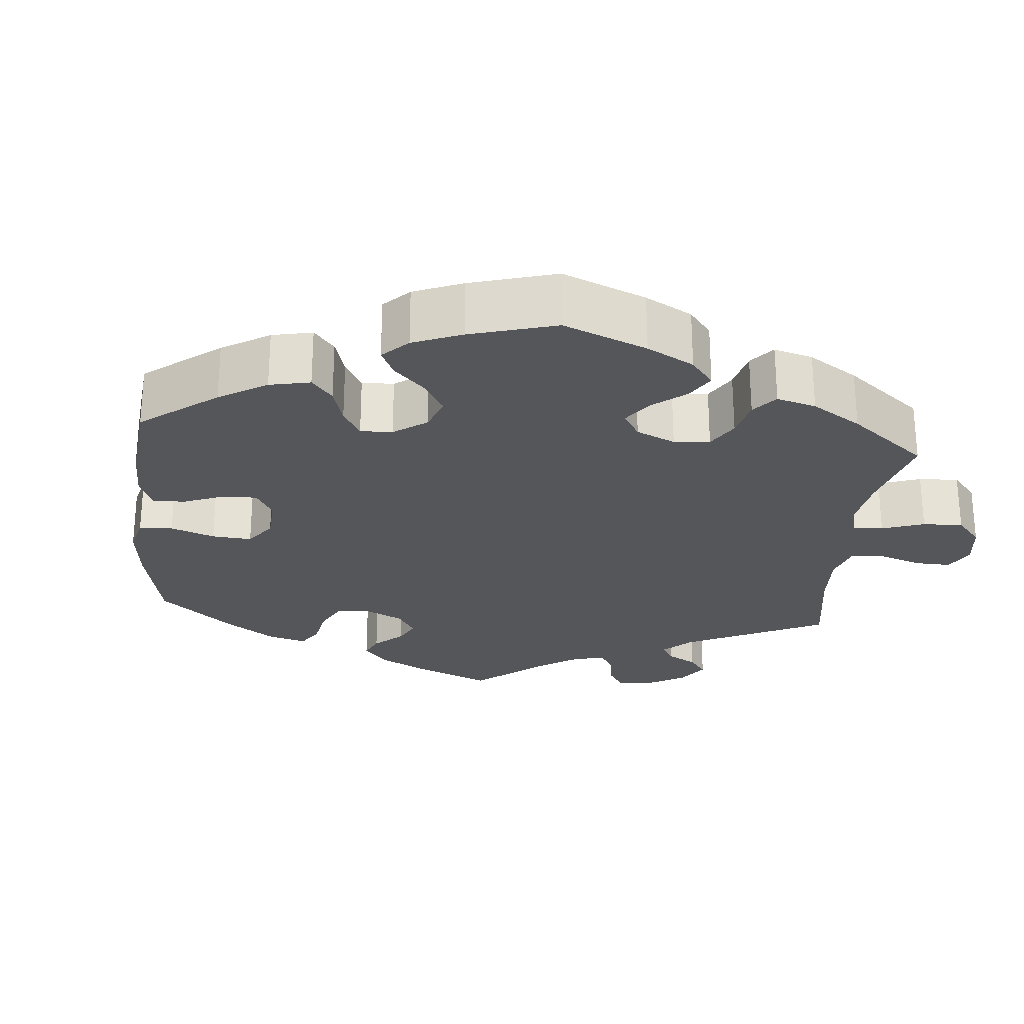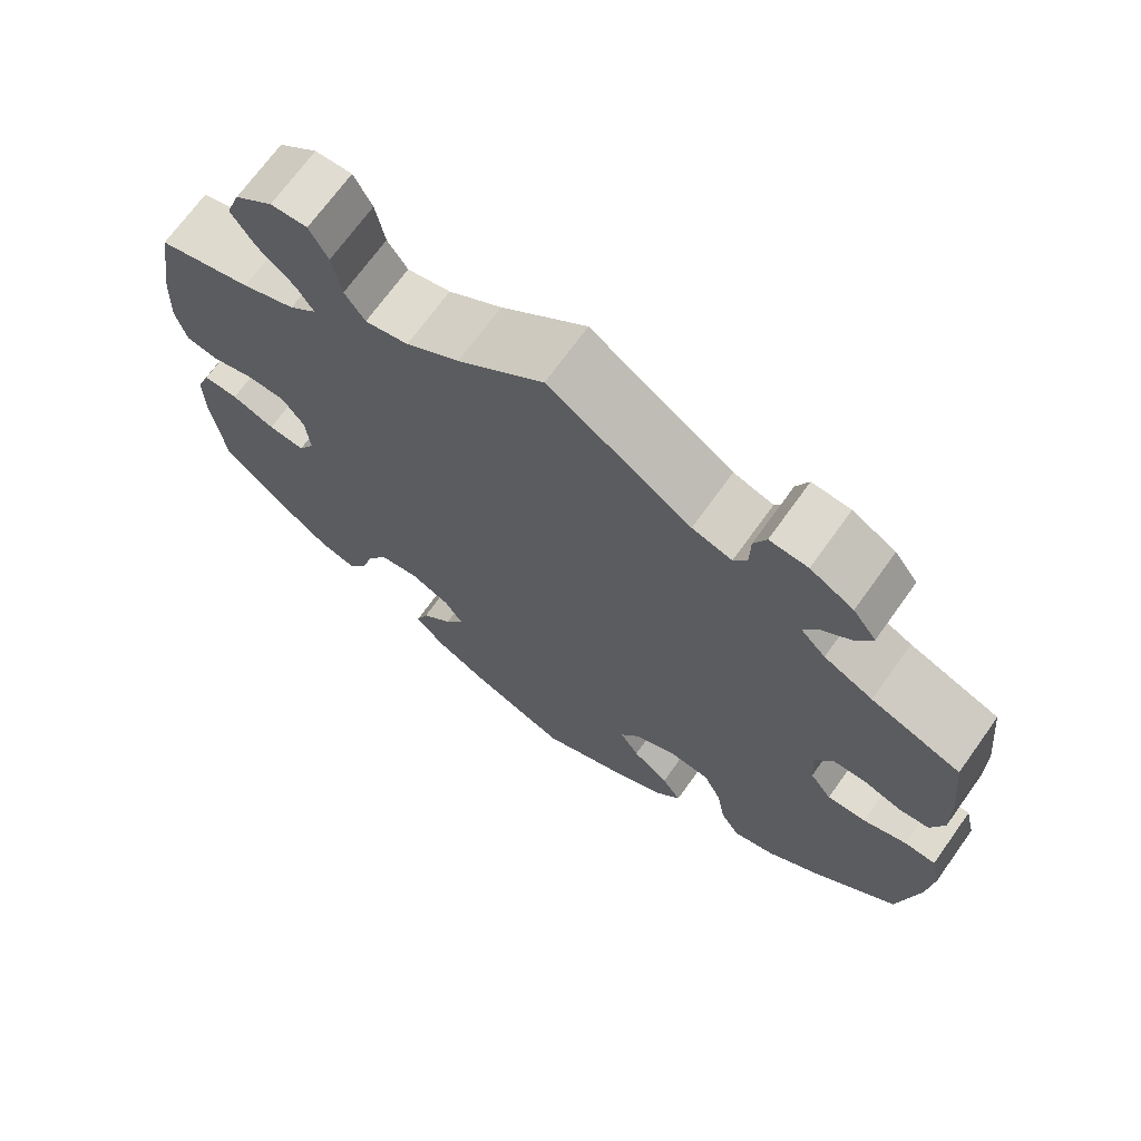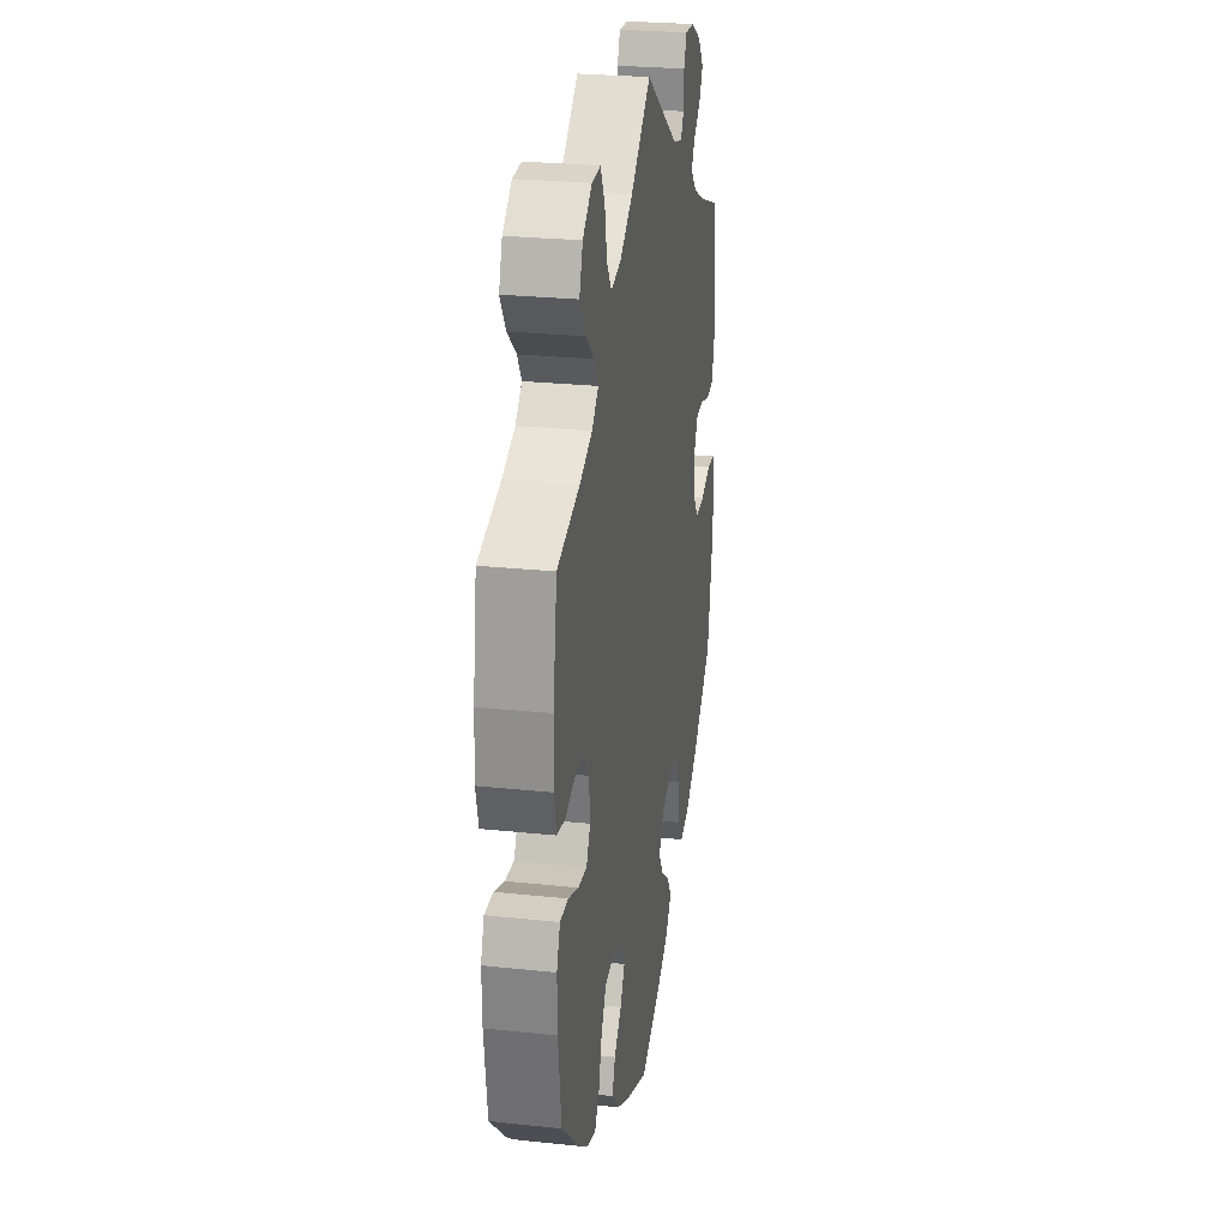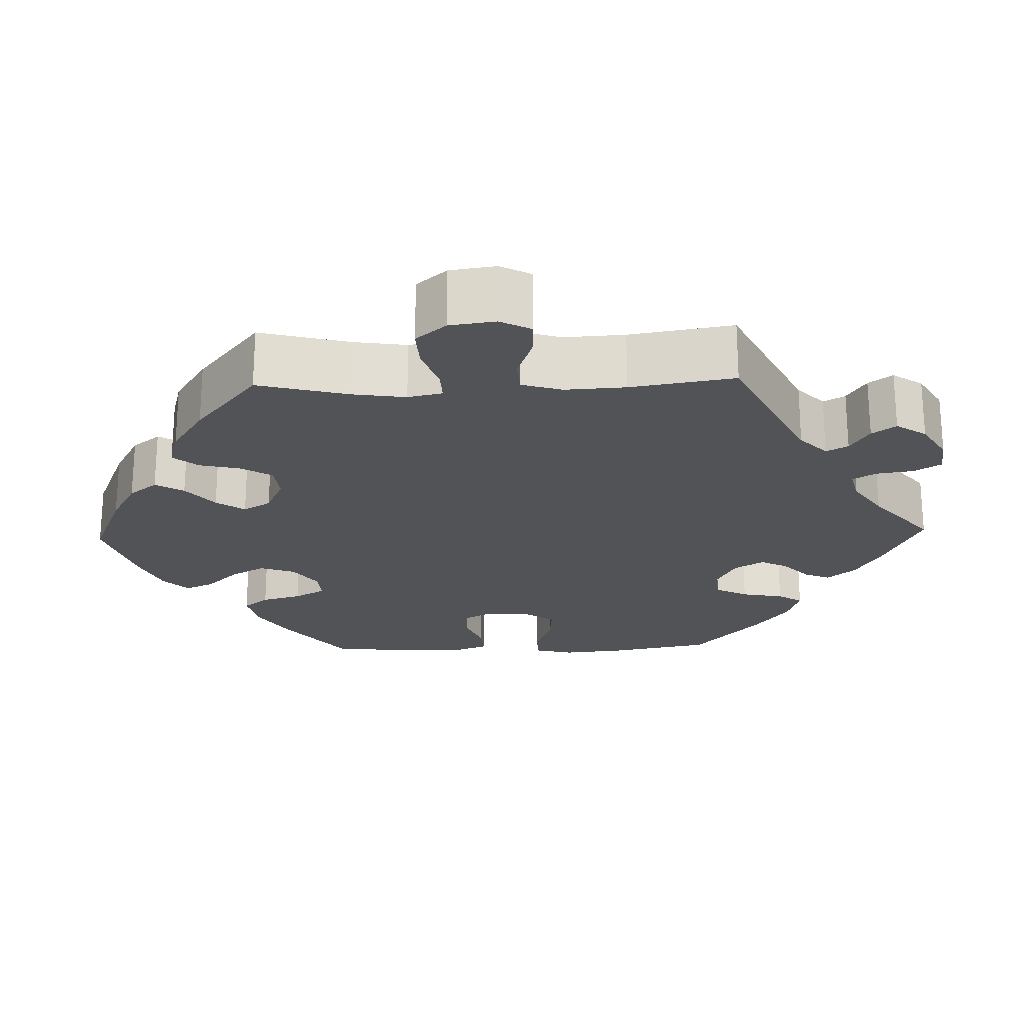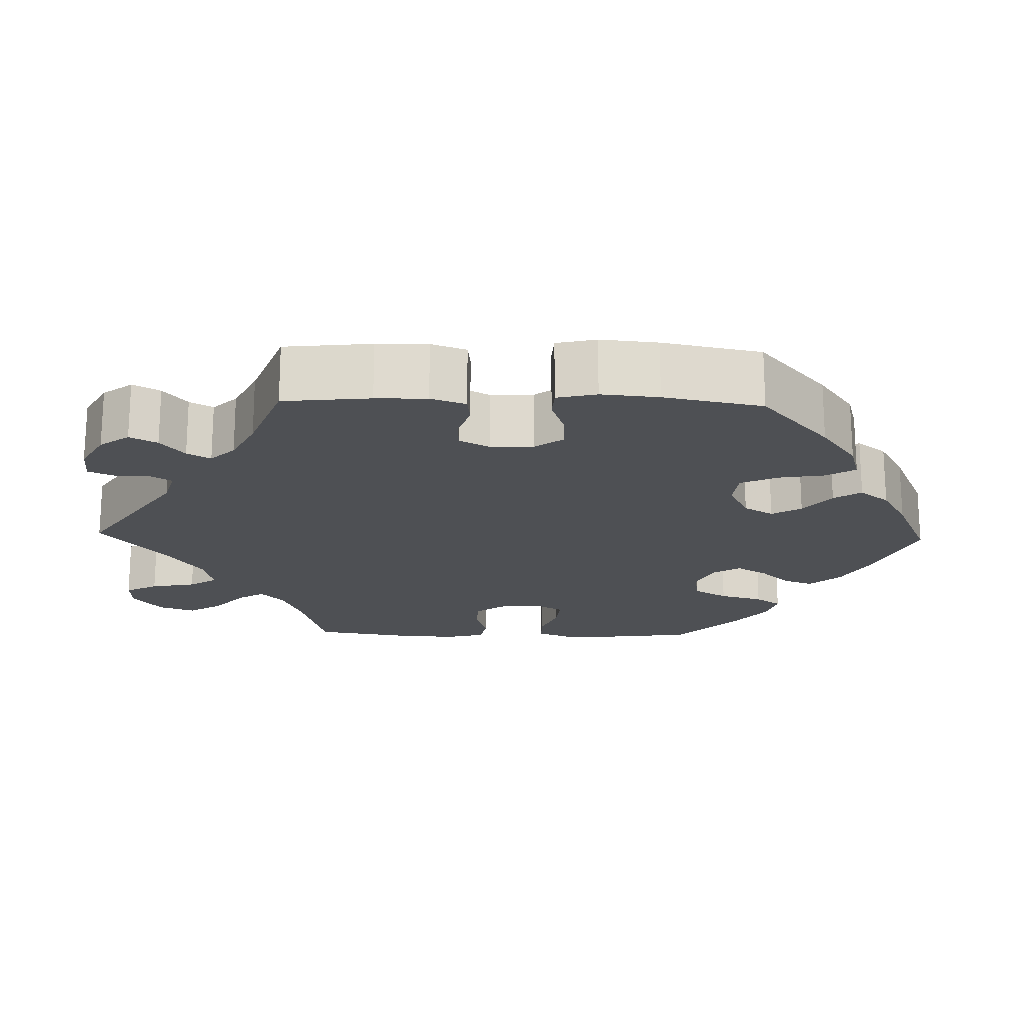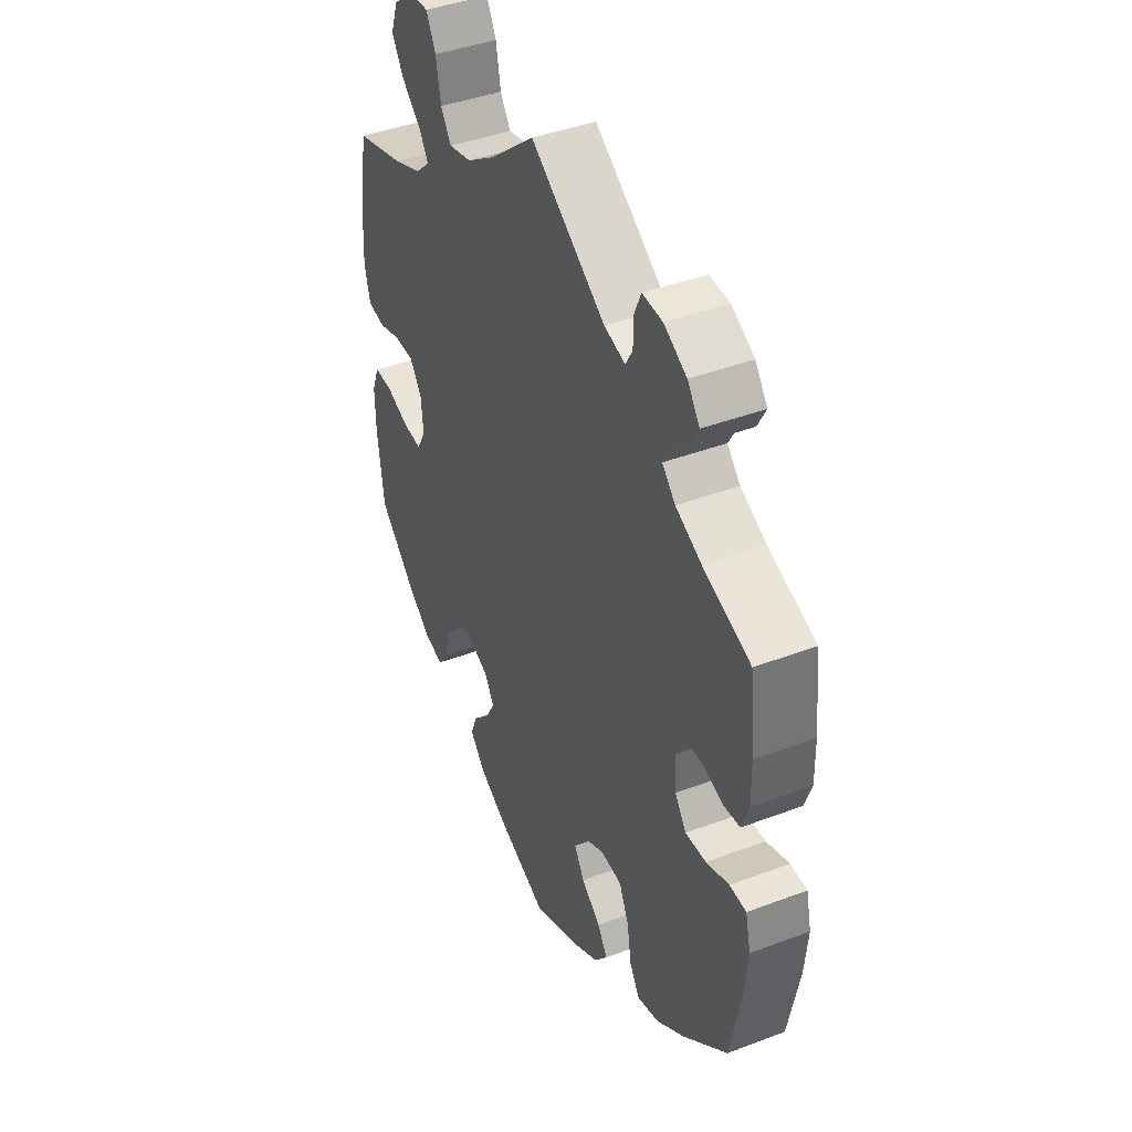
<metadata>
{"format":"obj","ext":"obj","renderer":"f3d","projection":"perspective","resolution":1024,"background":"white","views":[{"elev":-25.4,"azim":-125.4,"up":"+Y"},{"elev":70.0,"azim":35.6,"up":"+Z"},{"elev":26.3,"azim":-80.5,"up":"+Z"},{"elev":-21.9,"azim":-28.1,"up":"+Y"},{"elev":-19.0,"azim":88.4,"up":"+Y"},{"elev":41.8,"azim":65.5,"up":"+Z"}]}
</metadata>
<code>
v -0.387 0.07 0.32
v -0.323 0.07 0.345
v -0.29 0.07 0.375
v -0.311 0.07 0.409
v -0.355 0.07 0.447
v -0.383 0.07 0.491
v -0.366 0.07 0.538
v -0.32 0.07 0.574
v -0.276 0.07 0.576
v -0.254 0.07 0.534
v -0.243 0.07 0.476
v -0.219 0.07 0.44
v -0.167 0.07 0.452
v -0.103 0.07 0.494
v 0 0.07 0.578
v 0.171 0.07 0.463
v 0.219 0.07 0.449
v 0.235 0.07 0.476
v 0.236 0.07 0.521
v 0.251 0.07 0.555
v 0.297 0.07 0.552
v 0.349 0.07 0.523
v 0.377 0.07 0.485
v 0.358 0.07 0.45
v 0.321 0.07 0.42
v 0.304 0.07 0.39
v 0.334 0.07 0.359
v 0.393 0.07 0.33
v 0.501 0.07 0.29
v 0.513 0.07 0.178
v 0.514 0.07 0.112
v 0.498 0.07 0.067
v 0.462 0.07 0.063
v 0.415 0.07 0.078
v 0.376 0.07 0.076
v 0.355 0.07 0.037
v 0.358 0.07 -0.018
v 0.384 0.07 -0.054
v 0.431 0.07 -0.052
v 0.483 0.07 -0.034
v 0.521 0.07 -0.036
v 0.533 0.07 -0.087
v 0.526 0.07 -0.161
v 0.501 0.07 -0.288
v 0.4 0.07 -0.376
v 0.336 0.07 -0.422
v 0.286 0.07 -0.436
v 0.263 0.07 -0.399
v 0.253 0.07 -0.339
v 0.231 0.07 -0.292
v 0.183 0.07 -0.287
v 0.131 0.07 -0.313
v 0.108 0.07 -0.351
v 0.131 0.07 -0.389
v 0.175 0.07 -0.424
v 0.198 0.07 -0.459
v 0.168 0.07 -0.497
v 0.108 0.07 -0.531
v 0.001 0.07 -0.578
v -0.114 0.07 -0.53
v -0.178 0.07 -0.495
v -0.214 0.07 -0.455
v -0.199 0.07 -0.416
v -0.162 0.07 -0.378
v -0.139 0.07 -0.339
v -0.161 0.07 -0.304
v -0.209 0.07 -0.282
v -0.256 0.07 -0.29
v -0.281 0.07 -0.333
v -0.297 0.07 -0.389
v -0.32 0.07 -0.422
v -0.364 0.07 -0.41
v -0.418 0.07 -0.368
v -0.501 0.07 -0.288
v -0.516 0.07 -0.173
v -0.517 0.07 -0.104
v -0.5 0.07 -0.061
v -0.458 0.07 -0.062
v -0.406 0.07 -0.082
v -0.362 0.07 -0.086
v -0.342 0.07 -0.05
v -0.347 0.07 0.005
v -0.374 0.07 0.043
v -0.421 0.07 0.044
v -0.471 0.07 0.029
v -0.511 0.07 0.036
v -0.524 0.07 0.087
v -0.52 0.07 0.163
v -0.5 0.07 0.289
v -0.387 0 0.32
v -0.323 0 0.345
v -0.29 0 0.375
v -0.311 0 0.409
v -0.355 0 0.447
v -0.383 0 0.491
v -0.366 0 0.538
v -0.32 0 0.574
v -0.276 0 0.576
v -0.254 0 0.534
v -0.243 0 0.476
v -0.219 0 0.44
v -0.167 0 0.452
v -0.103 0 0.494
v 0 0 0.578
v 0.171 0 0.463
v 0.219 0 0.449
v 0.235 0 0.476
v 0.236 0 0.521
v 0.251 0 0.555
v 0.297 0 0.552
v 0.349 0 0.523
v 0.377 0 0.485
v 0.358 0 0.45
v 0.321 0 0.42
v 0.304 0 0.39
v 0.334 0 0.359
v 0.393 0 0.33
v 0.501 0 0.29
v 0.513 0 0.178
v 0.514 0 0.112
v 0.498 0 0.067
v 0.462 0 0.063
v 0.415 0 0.078
v 0.376 0 0.076
v 0.355 0 0.037
v 0.358 0 -0.018
v 0.384 0 -0.054
v 0.431 0 -0.052
v 0.483 0 -0.034
v 0.521 0 -0.036
v 0.533 0 -0.087
v 0.526 0 -0.161
v 0.501 0 -0.288
v 0.4 0 -0.376
v 0.336 0 -0.422
v 0.286 0 -0.436
v 0.263 0 -0.399
v 0.253 0 -0.339
v 0.231 0 -0.292
v 0.183 0 -0.287
v 0.131 0 -0.313
v 0.108 0 -0.351
v 0.131 0 -0.389
v 0.175 0 -0.424
v 0.198 0 -0.459
v 0.168 0 -0.497
v 0.108 0 -0.531
v 0.001 0 -0.578
v -0.114 0 -0.53
v -0.178 0 -0.495
v -0.214 0 -0.455
v -0.199 0 -0.416
v -0.162 0 -0.378
v -0.139 0 -0.339
v -0.161 0 -0.304
v -0.209 0 -0.282
v -0.256 0 -0.29
v -0.281 0 -0.333
v -0.297 0 -0.389
v -0.32 0 -0.422
v -0.364 0 -0.41
v -0.418 0 -0.368
v -0.501 0 -0.288
v -0.516 0 -0.173
v -0.517 0 -0.104
v -0.5 0 -0.061
v -0.458 0 -0.062
v -0.406 0 -0.082
v -0.362 0 -0.086
v -0.342 0 -0.05
v -0.347 0 0.005
v -0.374 0 0.043
v -0.421 0 0.044
v -0.471 0 0.029
v -0.511 0 0.036
v -0.524 0 0.087
v -0.52 0 0.163
v -0.5 0 0.289
f 88 89 1
f 87 88 1 2
f 84 85 86 87
f 83 84 87 2
f 82 83 2 3
f 81 82 3
f 76 77 78 79
f 76 79 80
f 75 76 80
f 74 75 80
f 73 74 80
f 72 73 80 81
f 69 70 71 72
f 68 69 72 81
f 61 62 63 64
f 61 64 65
f 60 61 65
f 59 60 65
f 58 59 65
f 57 58 65 66
f 54 55 56 57
f 53 54 57 66
f 46 47 48 49
f 46 49 50
f 45 46 50
f 44 45 50
f 43 44 50 51
f 39 40 41 42
f 38 39 42 43
f 31 32 33 34
f 31 34 35
f 28 29 30 31
f 27 28 31 35
f 26 27 35 36
f 22 23 24 25
f 22 25 26
f 21 22 26
f 18 19 20 21
f 17 18 21 26
f 16 17 26 36
f 14 15 16 36
f 8 9 10 11
f 8 11 12
f 7 8 12
f 4 5 6 7
f 3 4 7 12
f 67 68 81 3
f 52 53 66 67
f 51 52 67 3
f 38 43 51 3
f 13 14 36 37
f 13 37 38
f 3 12 13 38
f 90 178 177
f 91 90 177 176
f 176 175 174 173
f 91 176 173 172
f 92 91 172 171
f 92 171 170
f 168 167 166 165
f 169 168 165
f 169 165 164
f 169 164 163
f 169 163 162
f 170 169 162 161
f 161 160 159 158
f 170 161 158 157
f 153 152 151 150
f 154 153 150
f 154 150 149
f 154 149 148
f 154 148 147
f 155 154 147 146
f 146 145 144 143
f 155 146 143 142
f 138 137 136 135
f 139 138 135
f 139 135 134
f 139 134 133
f 140 139 133 132
f 131 130 129 128
f 132 131 128 127
f 123 122 121 120
f 124 123 120
f 120 119 118 117
f 124 120 117 116
f 125 124 116 115
f 114 113 112 111
f 115 114 111
f 115 111 110
f 110 109 108 107
f 115 110 107 106
f 125 115 106 105
f 125 105 104 103
f 100 99 98 97
f 101 100 97
f 101 97 96
f 96 95 94 93
f 101 96 93 92
f 92 170 157 156
f 156 155 142 141
f 92 156 141 140
f 92 140 132 127
f 126 125 103 102
f 127 126 102
f 127 102 101 92
f 1 90 91 2
f 2 91 92 3
f 3 92 93 4
f 4 93 94 5
f 5 94 95 6
f 6 95 96 7
f 7 96 97 8
f 8 97 98 9
f 9 98 99 10
f 10 99 100 11
f 11 100 101 12
f 12 101 102 13
f 13 102 103 14
f 14 103 104 15
f 15 104 105 16
f 16 105 106 17
f 17 106 107 18
f 18 107 108 19
f 19 108 109 20
f 20 109 110 21
f 21 110 111 22
f 22 111 112 23
f 23 112 113 24
f 24 113 114 25
f 25 114 115 26
f 26 115 116 27
f 27 116 117 28
f 28 117 118 29
f 29 118 119 30
f 30 119 120 31
f 31 120 121 32
f 32 121 122 33
f 33 122 123 34
f 34 123 124 35
f 35 124 125 36
f 36 125 126 37
f 37 126 127 38
f 38 127 128 39
f 39 128 129 40
f 40 129 130 41
f 41 130 131 42
f 42 131 132 43
f 43 132 133 44
f 44 133 134 45
f 45 134 135 46
f 46 135 136 47
f 47 136 137 48
f 48 137 138 49
f 49 138 139 50
f 50 139 140 51
f 51 140 141 52
f 52 141 142 53
f 53 142 143 54
f 54 143 144 55
f 55 144 145 56
f 56 145 146 57
f 57 146 147 58
f 58 147 148 59
f 59 148 149 60
f 60 149 150 61
f 61 150 151 62
f 62 151 152 63
f 63 152 153 64
f 64 153 154 65
f 65 154 155 66
f 66 155 156 67
f 67 156 157 68
f 68 157 158 69
f 69 158 159 70
f 70 159 160 71
f 71 160 161 72
f 72 161 162 73
f 73 162 163 74
f 74 163 164 75
f 75 164 165 76
f 76 165 166 77
f 77 166 167 78
f 78 167 168 79
f 79 168 169 80
f 80 169 170 81
f 81 170 171 82
f 82 171 172 83
f 83 172 173 84
f 84 173 174 85
f 85 174 175 86
f 86 175 176 87
f 87 176 177 88
f 88 177 178 89
f 89 178 90 1

</code>
